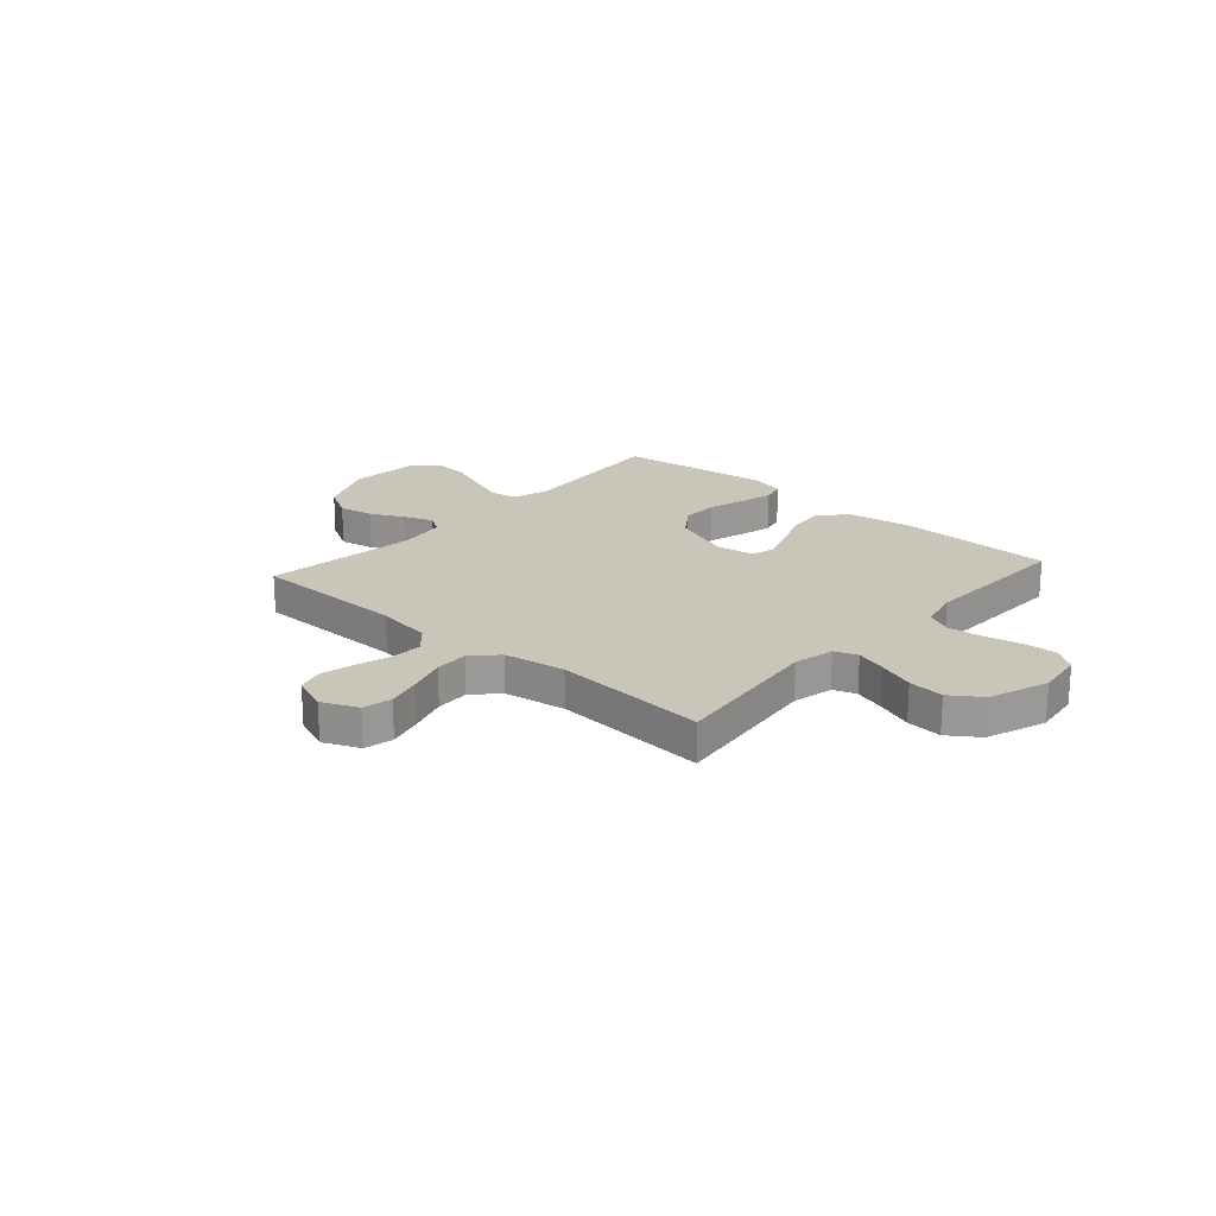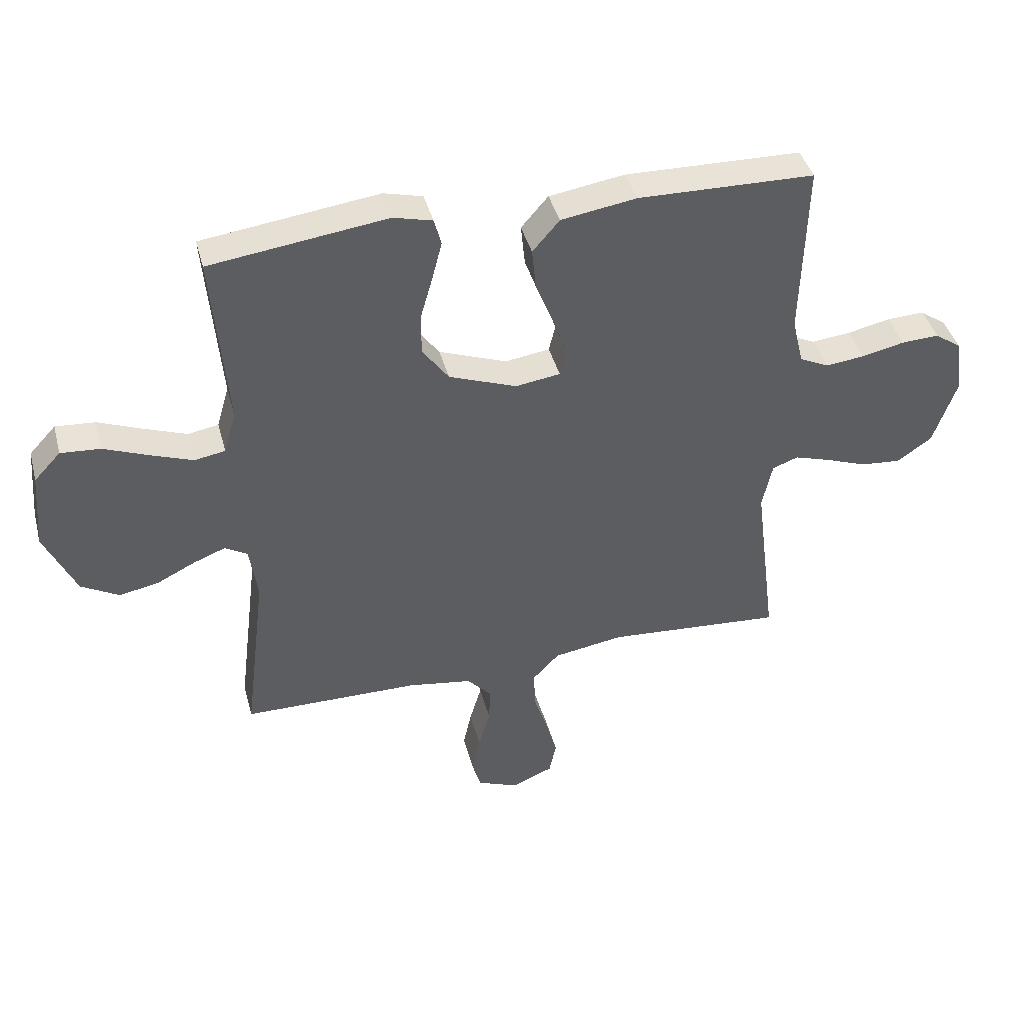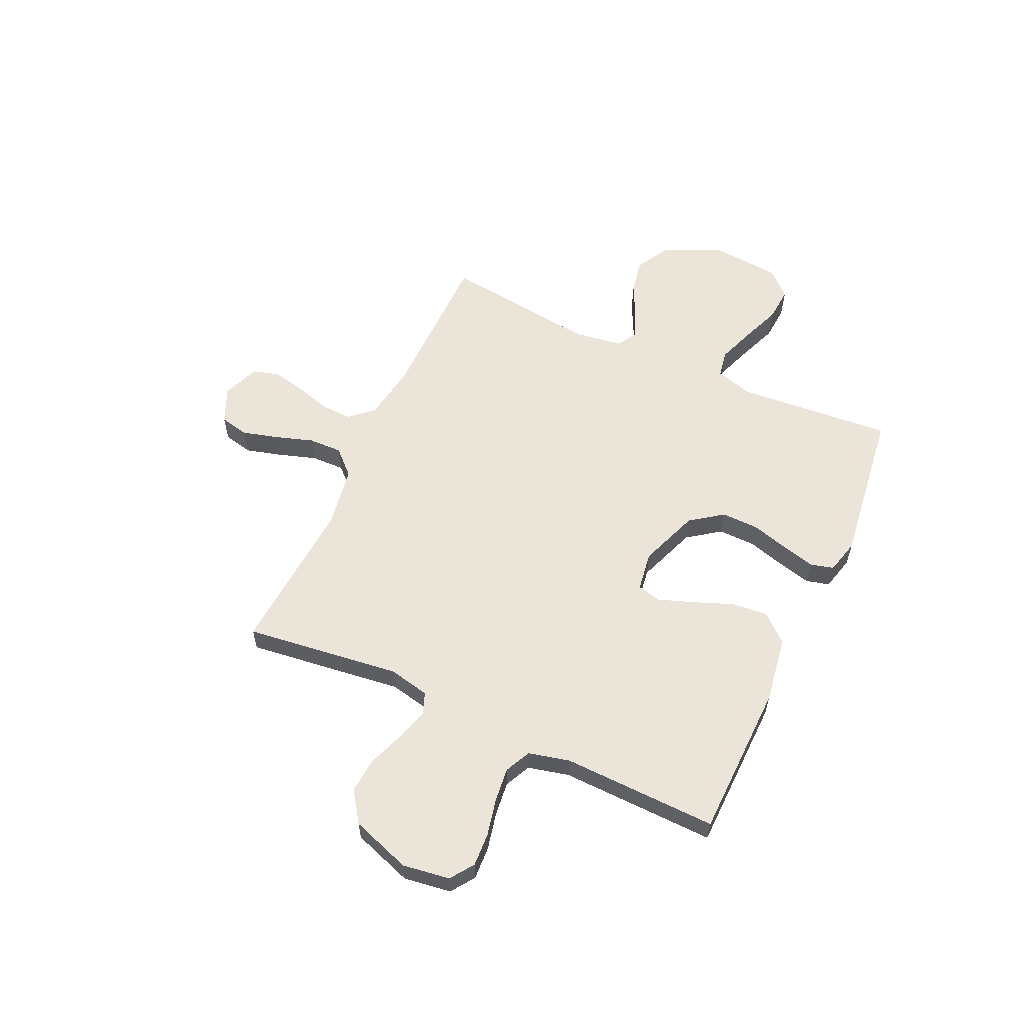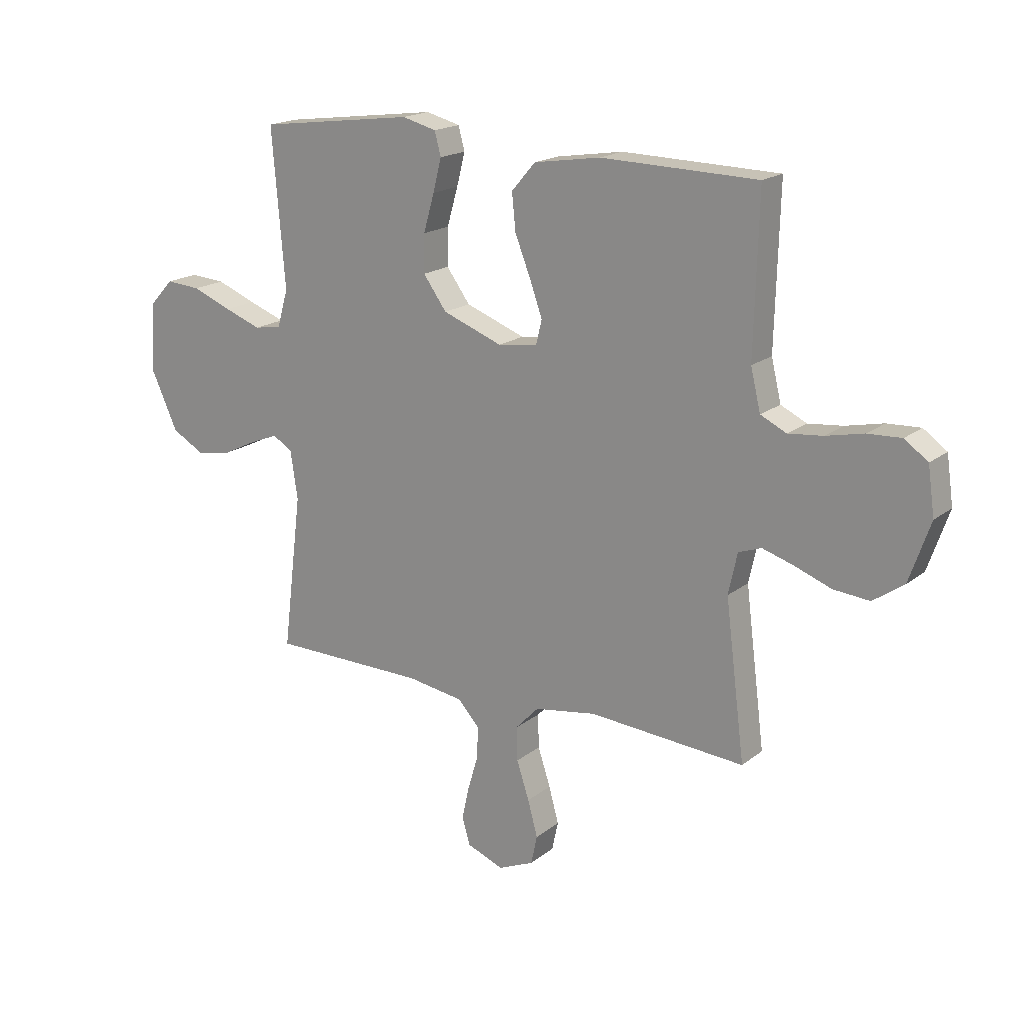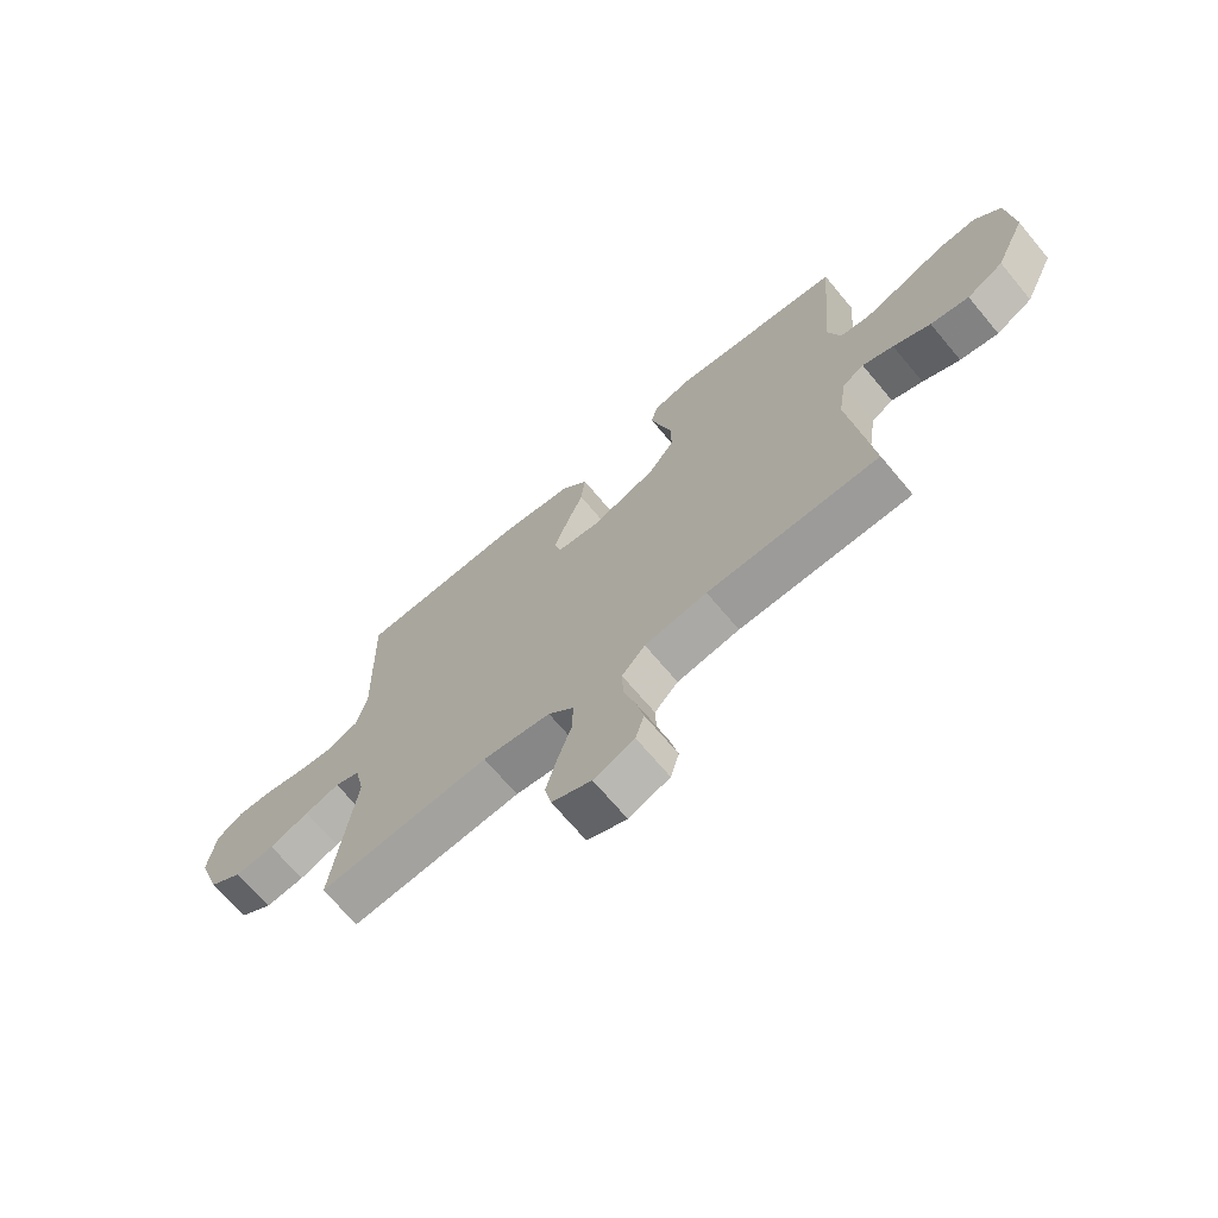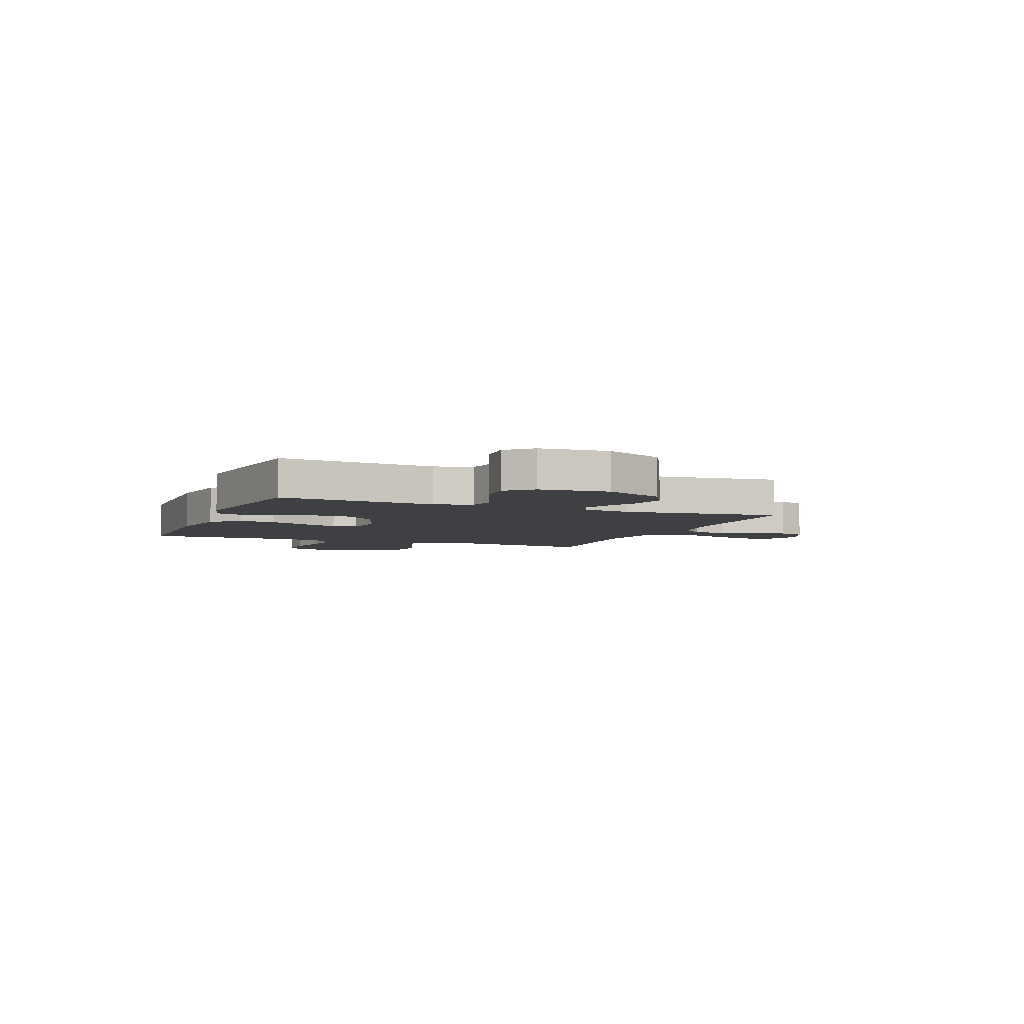
<metadata>
{"format":"obj","ext":"obj","renderer":"f3d","projection":"perspective","resolution":1024,"background":"white","views":[{"elev":20.7,"azim":-138.3,"up":"+Y"},{"elev":41.6,"azim":165.3,"up":"+Z"},{"elev":58.7,"azim":-65.3,"up":"+Y"},{"elev":18.2,"azim":-145.6,"up":"+Z"},{"elev":-69.4,"azim":40.0,"up":"+Z"},{"elev":-4.9,"azim":68.0,"up":"+Y"}]}
</metadata>
<code>
v 0.5 0.07 0.5
v 0.475 0.07 0.2
v 0.496 0.07 0.128
v 0.548 0.07 0.119
v 0.619 0.07 0.145
v 0.695 0.07 0.175
v 0.762 0.07 0.18
v 0.807 0.07 0.132
v 0.818 0.07 0
v 0.765 0.07 -0.115
v 0.701 0.07 -0.151
v 0.634 0.07 -0.138
v 0.569 0.07 -0.106
v 0.515 0.07 -0.085
v 0.477 0.07 -0.107
v 0.463 0.07 -0.2
v 0.5 0.07 -0.5
v 0.2 0.07 -0.503
v 0.091 0.07 -0.52
v 0.05 0.07 -0.565
v 0.052 0.07 -0.626
v 0.072 0.07 -0.694
v 0.086 0.07 -0.758
v 0.071 0.07 -0.809
v 0 0.07 -0.837
v -0.069 0.07 -0.807
v -0.081 0.07 -0.751
v -0.062 0.07 -0.682
v -0.038 0.07 -0.609
v -0.036 0.07 -0.544
v -0.081 0.07 -0.497
v -0.2 0.07 -0.478
v -0.5 0.07 -0.5
v -0.462 0.07 -0.2
v -0.479 0.07 -0.121
v -0.523 0.07 -0.105
v -0.584 0.07 -0.124
v -0.654 0.07 -0.15
v -0.723 0.07 -0.156
v -0.782 0.07 -0.115
v -0.822 0.07 0
v -0.809 0.07 0.091
v -0.764 0.07 0.123
v -0.7 0.07 0.12
v -0.627 0.07 0.104
v -0.561 0.07 0.097
v -0.511 0.07 0.121
v -0.492 0.07 0.2
v -0.5 0.07 0.5
v -0.2 0.07 0.507
v -0.072 0.07 0.487
v -0.026 0.07 0.434
v -0.033 0.07 0.364
v -0.063 0.07 0.288
v -0.087 0.07 0.221
v -0.076 0.07 0.175
v 0 0.07 0.164
v 0.115 0.07 0.207
v 0.16 0.07 0.269
v 0.159 0.07 0.341
v 0.138 0.07 0.414
v 0.122 0.07 0.477
v 0.134 0.07 0.522
v 0.2 0.07 0.539
v 0.5 0 0.5
v 0.475 0 0.2
v 0.496 0 0.128
v 0.548 0 0.119
v 0.619 0 0.145
v 0.695 0 0.175
v 0.762 0 0.18
v 0.807 0 0.132
v 0.818 0 0
v 0.765 0 -0.115
v 0.701 0 -0.151
v 0.634 0 -0.138
v 0.569 0 -0.106
v 0.515 0 -0.085
v 0.477 0 -0.107
v 0.463 0 -0.2
v 0.5 0 -0.5
v 0.2 0 -0.503
v 0.091 0 -0.52
v 0.05 0 -0.565
v 0.052 0 -0.626
v 0.072 0 -0.694
v 0.086 0 -0.758
v 0.071 0 -0.809
v 0 0 -0.837
v -0.069 0 -0.807
v -0.081 0 -0.751
v -0.062 0 -0.682
v -0.038 0 -0.609
v -0.036 0 -0.544
v -0.081 0 -0.497
v -0.2 0 -0.478
v -0.5 0 -0.5
v -0.462 0 -0.2
v -0.479 0 -0.121
v -0.523 0 -0.105
v -0.584 0 -0.124
v -0.654 0 -0.15
v -0.723 0 -0.156
v -0.782 0 -0.115
v -0.822 0 0
v -0.809 0 0.091
v -0.764 0 0.123
v -0.7 0 0.12
v -0.627 0 0.104
v -0.561 0 0.097
v -0.511 0 0.121
v -0.492 0 0.2
v -0.5 0 0.5
v -0.2 0 0.507
v -0.072 0 0.487
v -0.026 0 0.434
v -0.033 0 0.364
v -0.063 0 0.288
v -0.087 0 0.221
v -0.076 0 0.175
v 0 0 0.164
v 0.115 0 0.207
v 0.16 0 0.269
v 0.159 0 0.341
v 0.138 0 0.414
v 0.122 0 0.477
v 0.134 0 0.522
v 0.2 0 0.539
f 63 64 1 2
f 60 61 62 63
f 60 63 2 3
f 59 60 3
f 58 59 3
f 57 58 3
f 51 52 53 54
f 51 54 55
f 48 49 50 51
f 47 48 51 55
f 46 47 55 56
f 42 43 44 45
f 42 45 46
f 41 42 46
f 37 38 39 40
f 36 37 40 41
f 32 33 34
f 31 32 34 35
f 26 27 28 29
f 24 25 26 29
f 24 29 30
f 21 22 23 24
f 21 24 30
f 20 21 30 31
f 16 17 18
f 15 16 18 19
f 10 11 12 13
f 10 13 14
f 9 10 14
f 8 9 14
f 5 6 7 8
f 4 5 8 14
f 57 3 4 14
f 56 57 14 15
f 36 41 46 56
f 35 36 56 15
f 19 20 31 35
f 15 19 35
f 66 65 128 127
f 127 126 125 124
f 67 66 127 124
f 67 124 123
f 67 123 122
f 67 122 121
f 118 117 116 115
f 119 118 115
f 115 114 113 112
f 119 115 112 111
f 120 119 111 110
f 109 108 107 106
f 110 109 106
f 110 106 105
f 104 103 102 101
f 105 104 101 100
f 98 97 96
f 99 98 96 95
f 93 92 91 90
f 93 90 89 88
f 94 93 88
f 88 87 86 85
f 94 88 85
f 95 94 85 84
f 82 81 80
f 83 82 80 79
f 77 76 75 74
f 78 77 74
f 78 74 73
f 78 73 72
f 72 71 70 69
f 78 72 69 68
f 78 68 67 121
f 79 78 121 120
f 120 110 105 100
f 79 120 100 99
f 99 95 84 83
f 99 83 79
f 1 65 66 2
f 2 66 67 3
f 3 67 68 4
f 4 68 69 5
f 5 69 70 6
f 6 70 71 7
f 7 71 72 8
f 8 72 73 9
f 9 73 74 10
f 10 74 75 11
f 11 75 76 12
f 12 76 77 13
f 13 77 78 14
f 14 78 79 15
f 15 79 80 16
f 16 80 81 17
f 17 81 82 18
f 18 82 83 19
f 19 83 84 20
f 20 84 85 21
f 21 85 86 22
f 22 86 87 23
f 23 87 88 24
f 24 88 89 25
f 25 89 90 26
f 26 90 91 27
f 27 91 92 28
f 28 92 93 29
f 29 93 94 30
f 30 94 95 31
f 31 95 96 32
f 32 96 97 33
f 33 97 98 34
f 34 98 99 35
f 35 99 100 36
f 36 100 101 37
f 37 101 102 38
f 38 102 103 39
f 39 103 104 40
f 40 104 105 41
f 41 105 106 42
f 42 106 107 43
f 43 107 108 44
f 44 108 109 45
f 45 109 110 46
f 46 110 111 47
f 47 111 112 48
f 48 112 113 49
f 49 113 114 50
f 50 114 115 51
f 51 115 116 52
f 52 116 117 53
f 53 117 118 54
f 54 118 119 55
f 55 119 120 56
f 56 120 121 57
f 57 121 122 58
f 58 122 123 59
f 59 123 124 60
f 60 124 125 61
f 61 125 126 62
f 62 126 127 63
f 63 127 128 64
f 64 128 65 1

</code>
